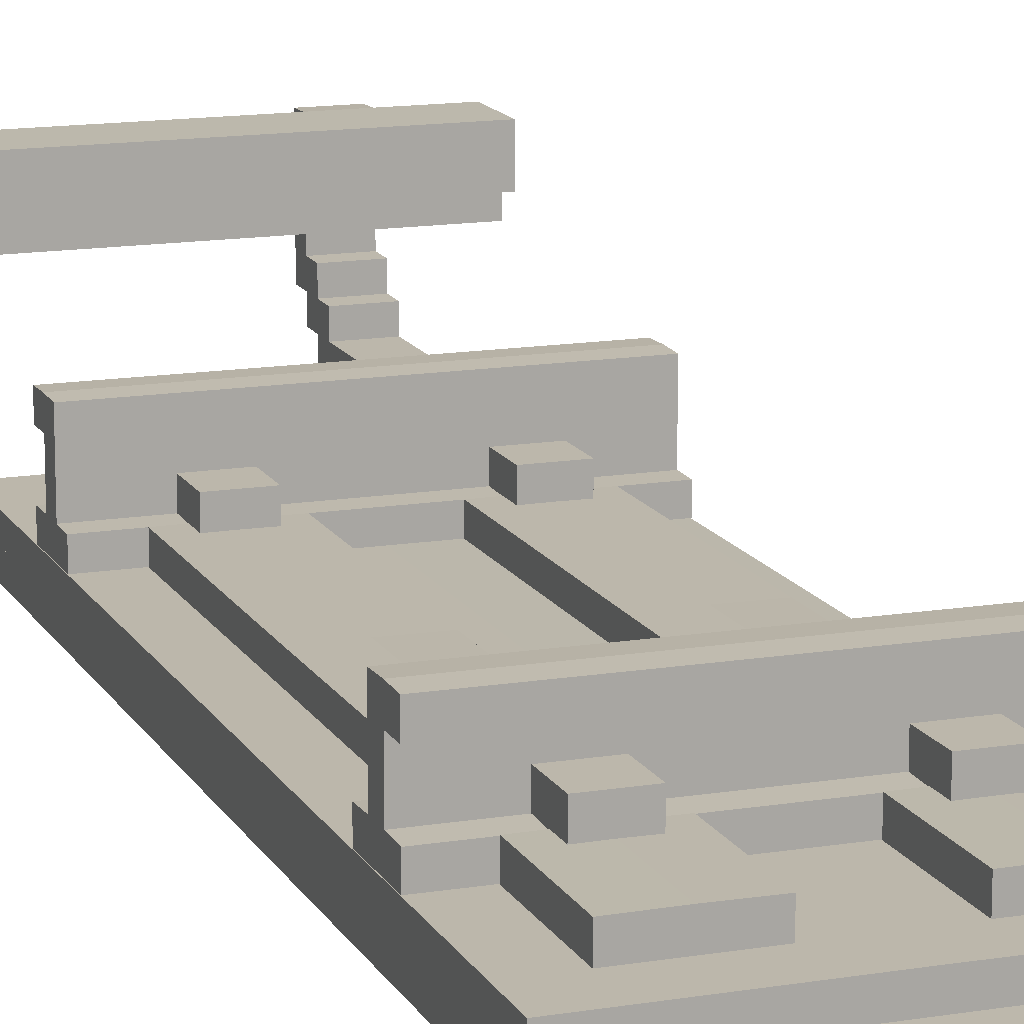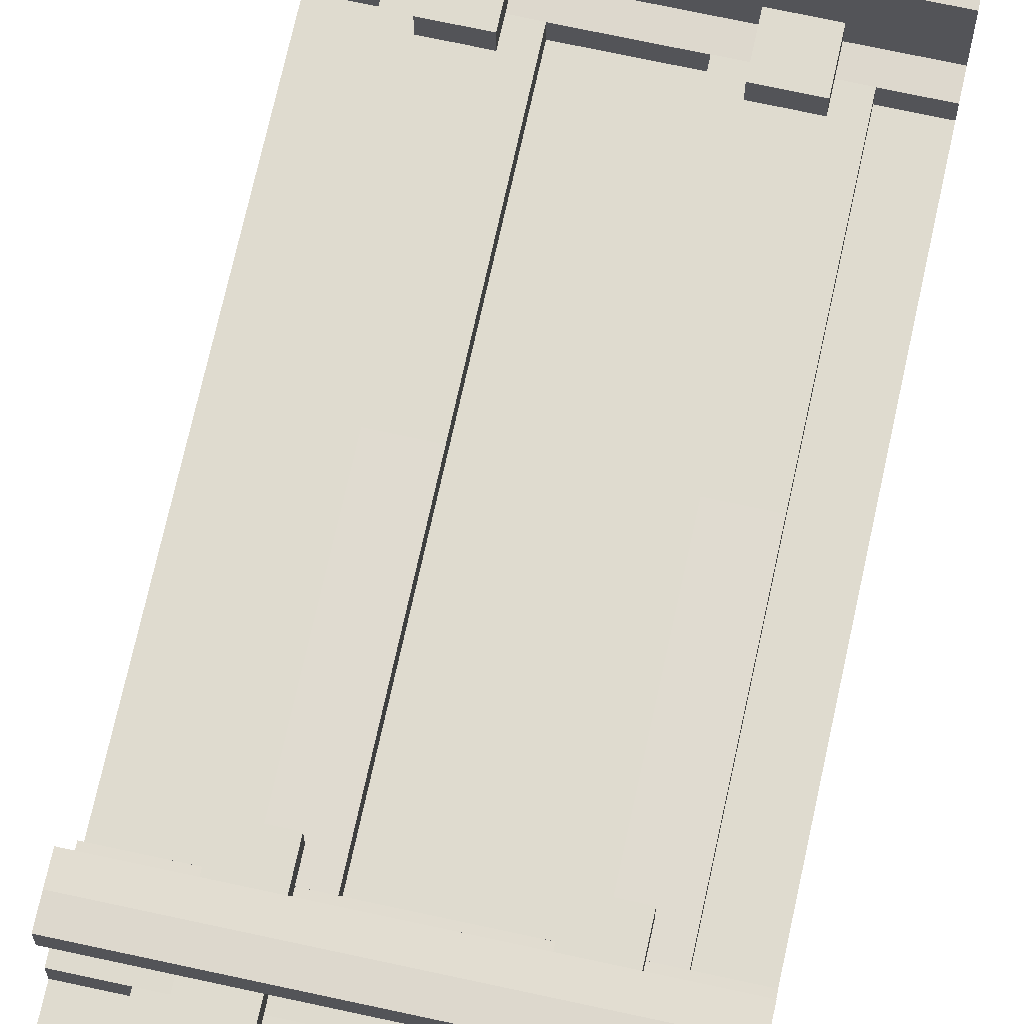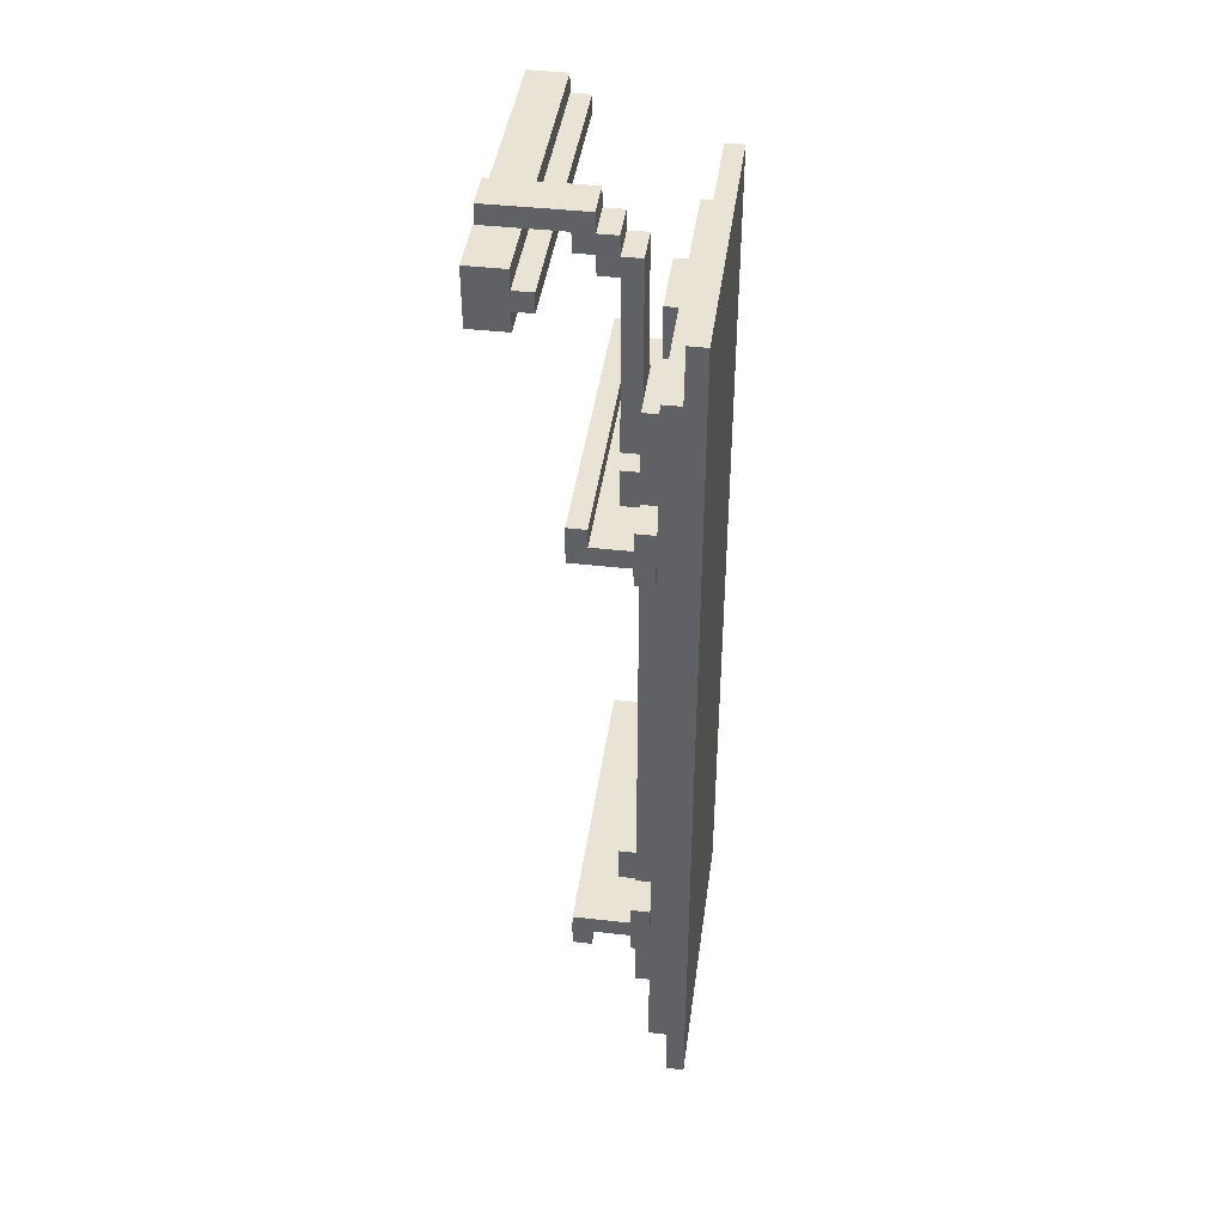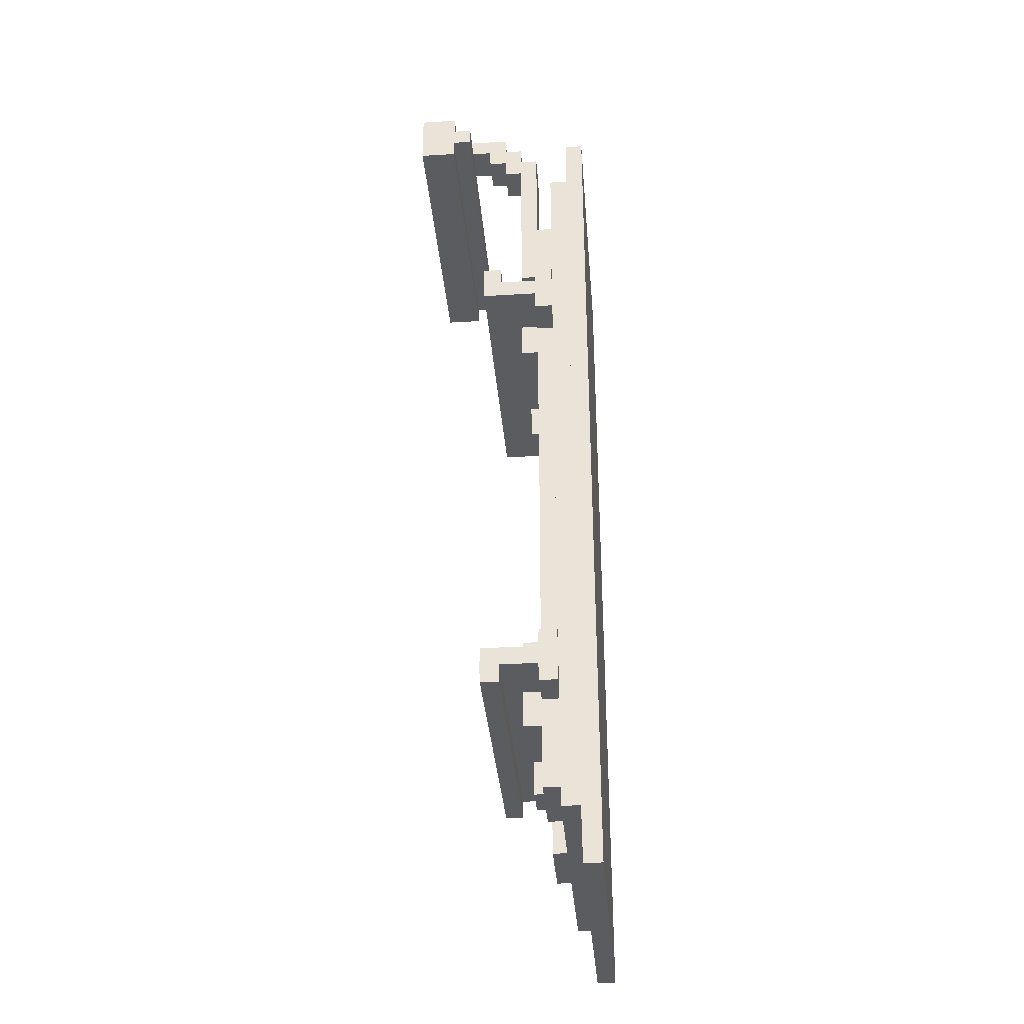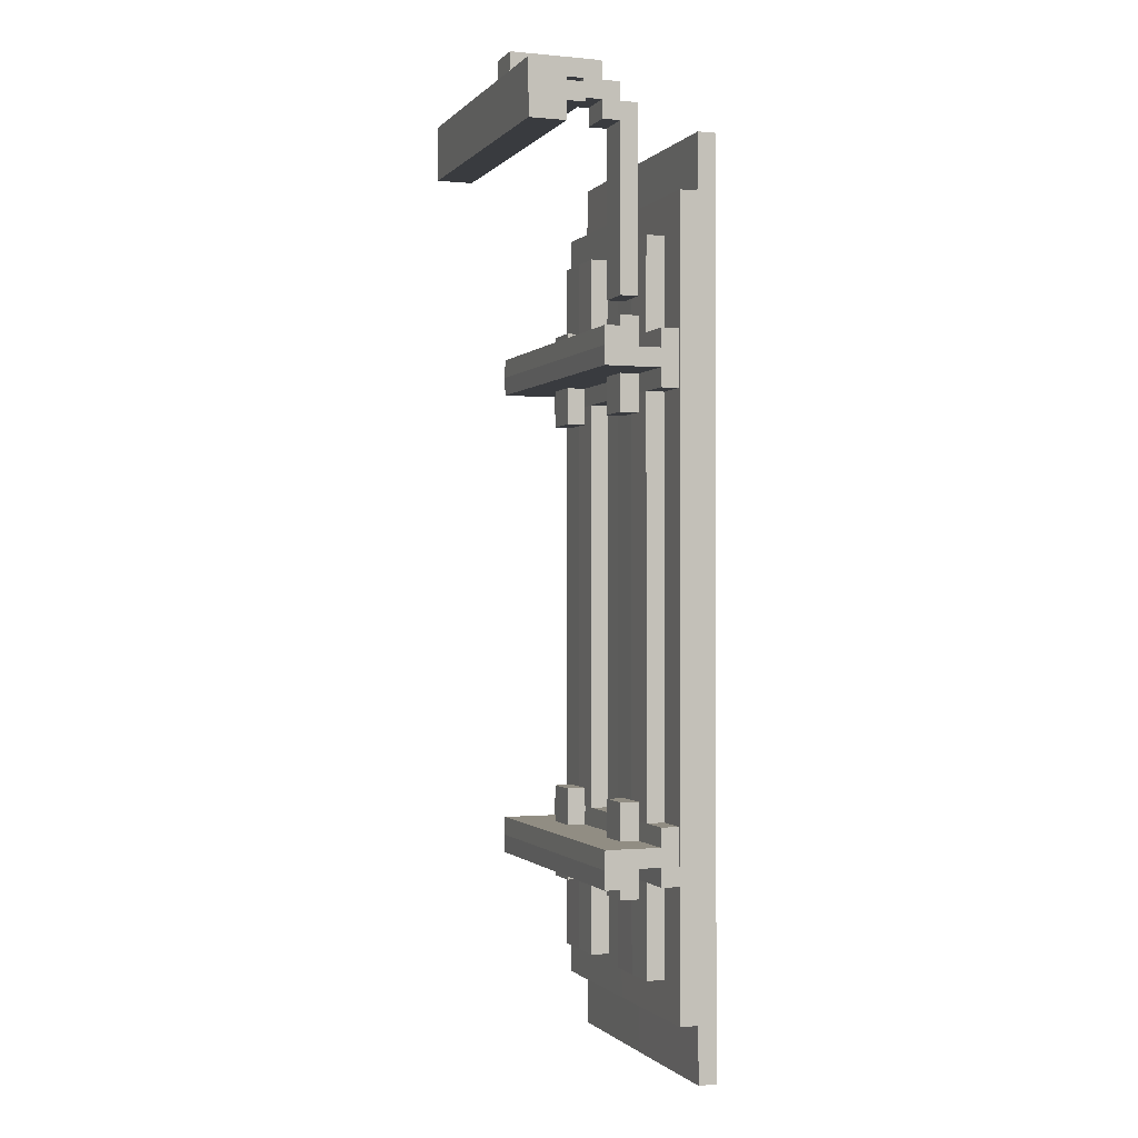
<metadata>
{"format":"obj","ext":"obj","renderer":"f3d","projection":"perspective","resolution":1024,"background":"white","views":[{"elev":14.3,"azim":160.2,"up":"+Y"},{"elev":70.3,"azim":12.3,"up":"+Y"},{"elev":42.2,"azim":-82.3,"up":"+Z"},{"elev":-34.8,"azim":-85.3,"up":"+Z"},{"elev":-0.8,"azim":-109.8,"up":"+Z"}]}
</metadata>
<code>
o RAIL_BASE_3
v -0.5 0.5 1.562
v -0.5 0.4375 1.625
v -0.5 0.4385 1.562
v -0.5 0.5 1.625
v 0.5 0.4385 1.562
v 0.5 0.4375 1.625
v 0.5 0.5 1.562
v 0.5 0.5 1.625
f 1 3 2
f 4 1 2
f 5 7 6
f 7 8 6
f 5 3 1
f 7 5 1
f 2 6 4
f 6 8 4
f 2 3 5
f 6 2 5
f 1 4 7
f 4 8 7
o RAIL_BASE_2
v -0.3125 0.249 1
v -0.3125 0.1885 1.625
v -0.3125 0.1875 1
v -0.3125 0.25 1.562
v -0.3125 0.25 1.625
v -0.3125 0.3115 1.562
v -0.3125 0.3125 1.625
v -0.3125 0.251 1.688
v -0.3125 0.3125 1.688
v -0.3125 0.374 1.625
v -0.3125 0.375 1.688
v -0.3125 0.3135 1.75
v -0.3125 0.624 1.688
v -0.3125 0.622 1.75
v -0.1875 0.1875 1
v -0.1875 0.1885 1.625
v -0.1875 0.249 1
v -0.1875 0.25 1.562
v -0.1875 0.25 1.625
v -0.1875 0.3115 1.562
v -0.1875 0.251 1.688
v -0.1875 0.3125 1.625
v -0.1875 0.3125 1.688
v -0.1875 0.374 1.625
v -0.1875 0.3135 1.75
v -0.1875 0.375 1.688
v -0.1875 0.624 1.688
v -0.1875 0.622 1.75
f 9 11 10
f 12 9 10
f 13 12 10
f 14 12 13
f 15 13 16
f 15 14 13
f 17 15 16
f 18 15 17
f 19 17 20
f 19 18 17
f 21 19 20
f 22 21 20
f 23 25 24
f 25 26 24
f 26 27 24
f 26 28 27
f 27 30 29
f 28 30 27
f 30 31 29
f 30 32 31
f 31 34 33
f 32 34 31
f 34 35 33
f 35 36 33
f 23 11 9
f 25 23 9
f 26 12 14
f 28 26 14
f 30 15 18
f 32 30 18
f 34 19 21
f 35 34 21
f 10 24 13
f 24 27 13
f 16 29 17
f 29 31 17
f 20 33 22
f 33 36 22
f 10 11 23
f 24 10 23
f 16 13 27
f 29 16 27
f 20 17 31
f 33 20 31
f 9 12 25
f 12 26 25
f 14 15 28
f 15 30 28
f 18 19 32
f 19 34 32
f 21 22 35
f 22 36 35
o RAIL_BASE_4
v -0.5 0.5625 1.5
v -0.5 0.5 1.688
v -0.5 0.5 1.5
v -0.5 0.5625 1.688
v -0.5 0.624 1.5
v -0.5 0.625 1.688
v 0.5 0.5 1.5
v 0.5 0.5 1.688
v 0.5 0.5625 1.5
v 0.5 0.5625 1.688
v 0.5 0.624 1.5
v 0.5 0.625 1.688
f 37 39 38
f 40 37 38
f 41 37 40
f 42 41 40
f 43 45 44
f 45 46 44
f 45 47 46
f 47 48 46
f 43 39 37
f 45 37 41
f 45 43 37
f 47 45 41
f 38 44 40
f 40 46 42
f 44 46 40
f 46 48 42
f 38 39 43
f 44 38 43
f 41 42 47
f 42 48 47
o RAIL_BASE
v -0.5 0.124 0
v -0.5 0.0625 0
v -0.5 0.0625 1.312
v -0.5 0.123 1.312
v -0.375 0.1865 0.875
v -0.375 0.123 0.875
v -0.375 0.123 1.188
v -0.375 0.1855 1.188
v -0.375 0.1855 0
v -0.375 0.123 0
v -0.375 0.123 0.6875
v -0.375 0.1865 0.6875
v -0.375 0.1855 -1.188
v -0.375 0.123 -1.188
v -0.375 0.123 -0.875
v -0.375 0.1865 -0.875
v -0.3125 0.25 0.8125
v -0.3125 0.1855 0.8125
v -0.3125 0.1855 0.9375
v -0.3125 0.25 0.9375
v -0.3125 0.25 0.625
v -0.3125 0.1855 0.625
v -0.3125 0.1855 0.75
v -0.3125 0.25 0.75
v -0.3125 0.25 -0.75
v -0.3125 0.1855 -0.75
v -0.3125 0.1855 -0.625
v -0.3125 0.25 -0.625
v -0.3125 0.25 -0.9375
v -0.3125 0.1855 -0.9375
v -0.3125 0.1855 -0.8125
v -0.3125 0.25 -0.8125
v 0.125 0.1865 0.875
v 0.125 0.123 0.875
v 0.125 0.123 1.188
v 0.125 0.1855 1.188
v 0.125 0.1855 0
v 0.125 0.123 0
v 0.125 0.123 0.6875
v 0.125 0.1865 0.6875
v 0.125 0.1855 -1.188
v 0.125 0.123 -1.188
v 0.125 0.123 -0.875
v 0.125 0.1865 -0.875
v 0.1875 0.25 0.8125
v 0.1875 0.1855 0.8125
v 0.1875 0.1855 0.9375
v 0.1875 0.25 0.9375
v 0.1875 0.25 0.625
v 0.1875 0.1855 0.625
v 0.1875 0.1855 0.75
v 0.1875 0.25 0.75
v 0.1875 0.25 -0.75
v 0.1875 0.1855 -0.75
v 0.1875 0.1855 -0.625
v 0.1875 0.25 -0.625
v 0.1875 0.25 -0.9375
v 0.1875 0.1855 -0.9375
v 0.1875 0.1855 -0.8125
v 0.1875 0.25 -0.8125
v -0.1875 0.25 0.9375
v -0.1875 0.1855 0.9375
v -0.1875 0.1855 0.625
v -0.1875 0.1855 0.75
v -0.1875 0.1855 -0.75
v -0.1875 0.1855 -0.625
v -0.1875 0.1855 -0.9375
v -0.1875 0.1855 -0.8125
v -0.25 0.123 0.875
v -0.25 0.123 1.188
v -0.25 0.125 0
v -0.25 0.123 0.6875
v -0.25 0.1865 -1.188
v -0.125 0.1855 -1.188
v -0.125 0.123 -1.188
v -0.25 0.123 -1.188
v 0.3125 0.1855 0.8125
v 0.3125 0.1855 0.9375
v 0.3125 0.1855 0.625
v 0.3125 0.1855 0.75
v 0.3125 0.1855 -0.75
v 0.3125 0.1855 -0.625
v 0.3125 0.1855 -0.9375
v 0.3125 0.1855 -0.8125
v 0.25 0.123 0.875
v 0.25 0.123 1.188
v 0.25 0.125 0
v 0.25 0.123 0.6875
v 0.25 0.123 -1.188
v 0.25 0.123 -0.875
v 0 -0 1.312
v 0 -0 1.5
v -0.5 -0 1.5
v -0.5 -0 1.312
v 0 0.0625 0
v 0 0.0625 1.312
v -0.25 0.123 -0.875
v 0 0.124 1.312
v -0.1875 0.1855 0.8125
v -0.25 0.1875 0.6875
v 0.25 0.1875 0.6875
v -0.1875 0.25 0.75
v 0.3125 0.25 0.75
v -0.1875 0.25 -0.625
v 0.3125 0.25 -0.625
v -0.25 0.1875 -0.875
v 0.25 0.1875 -0.875
v -0.1875 0.25 -0.8125
v 0.3125 0.25 -0.8125
v -0.25 0.1865 1.188
v 0.25 0.1865 1.188
v 0.3125 0.25 0.9375
v 0 0.0615 1.5
v -0.5 0.0605 1.5
v -0.25 0.1875 0.875
v 0.25 0.1875 0.875
v 0.5 0.0625 0
v 0.5 0.0625 1.312
v -0.1875 0.25 0.8125
v 0.3125 0.25 0.8125
v -0.1875 0.25 0.625
v 0.3125 0.25 0.625
v -0.25 0.1865 0
v -0.25 0.1875 -0.6875
v -0.375 0.1865 -0.6875
v 0.25 0.1865 0
v 0.25 0.1875 -0.6875
v 0.125 0.1865 -0.6875
v 0.5 0.123 1.312
v 0.5 0.124 0
v 0 0.125 0
v -0.1875 0.25 -0.9375
v 0.3125 0.25 -0.75
v 0.5 -0 1.312
v 0.5 -0 1.5
v 0.3125 0.25 -0.9375
v 0.5 0.0625 -1.312
v 0.5 0.0605 -1.5
v 0 0.0615 -1.5
v 0 0.0625 -1.312
v -0.125 0.1865 -0.875
v -0.125 0.123 -0.875
v 0.25 0.1865 -1.188
v -0.5 0.123 -1.312
v 0 0.124 -1.312
v 0 0.0625 -1.312
v -0.5 0.0625 -1.312
v 0.5 0.0625 -1.312
v 0.5 0.123 -1.312
v -0.5 0.0605 -1.5
v -0.5 0.0625 -1.312
v 0.5 0.0625 1.312
v 0.5 0.0605 1.5
v -0.125 0.123 0.875
v -0.125 0.1865 0.875
v -0.125 0.1855 1.188
v -0.125 0.123 1.188
v 0.375 0.123 0.875
v 0.375 0.1865 0.875
v 0.375 0.1855 1.188
v 0.375 0.123 1.188
v -0.125 0.123 0
v -0.125 0.1855 0
v -0.125 0.1865 0.6875
v -0.125 0.123 0.6875
v 0.375 0.123 0
v 0.375 0.1855 0
v 0.375 0.1865 0.6875
v 0.375 0.123 0.6875
v 0.375 0.123 -1.188
v 0.375 0.1855 -1.188
v 0.375 0.1865 -0.875
v 0.375 0.123 -0.875
v -0.1875 0.25 -0.75
v -0.125 0.1865 -0.6875
v -0.125 0.123 -0.6875
v -0.25 0.123 -0.6875
v 0.375 0.1865 -0.6875
v 0.375 0.123 -0.6875
v 0.25 0.123 -0.6875
v 0.5 0 -1.5
v 0 0 -1.5
v -0.5 0 -1.5
v -0.5 0.0625 1.312
v -0.5 0 -1.312
v 0.5 0 -1.312
v 0 0.0625 1.312
v 0 0 -1.312
v 0.125 0.123 -0.6875
v -0.375 0.123 -0.6875
f 49 50 51 52
f 53 54 55 56
f 57 58 59 60
f 61 62 63 64
f 65 66 67 68
f 69 70 71 72
f 73 74 75 76
f 77 78 79 80
f 81 82 83 84
f 85 86 87 88
f 89 90 91 92
f 93 94 95 96
f 97 98 99 100
f 101 102 103 104
f 105 106 107 108
f 109 68 67 110
f 111 112 71 70
f 113 114 75 74
f 115 116 79 78
f 117 118 55 54
f 119 120 59 58
f 121 122 123 124
f 125 126 95 94
f 127 128 99 98
f 129 130 103 102
f 131 132 107 106
f 133 134 83 82
f 135 136 87 86
f 137 138 91 90
f 139 140 141 142
f 143 144 51 50
f 124 145 63 62
f 146 52 51 144
f 147 110 67 66
f 148 60 59 120
f 149 88 87 136
f 150 72 71 112
f 151 100 99 128
f 152 76 75 114
f 153 104 103 130
f 154 64 63 145
f 155 92 91 138
f 156 80 79 116
f 157 108 107 132
f 158 56 55 118
f 159 84 83 134
f 160 96 95 126
f 161 162 141 140
f 158 163 53 56
f 159 164 81 84
f 165 166 144 143
f 109 167 65 68
f 160 168 93 96
f 150 169 69 72
f 151 170 97 100
f 171 172 173 57
f 174 175 176 85
f 177 178 179 146
f 77 180 115 78
f 153 181 101 104
f 182 183 140 139
f 156 180 77 80
f 157 184 105 108
f 185 186 187 188
f 123 122 189 190
f 155 191 89 92
f 192 193 194 195
f 146 179 49 52
f 196 197 178 165
f 188 187 198 199
f 192 195 50 49
f 182 200 201 183
f 165 178 177 166
f 202 203 204 205
f 206 207 208 209
f 210 211 212 213
f 214 215 216 217
f 179 193 192 49
f 218 219 220 221
f 147 167 109 110
f 125 168 160 126
f 111 169 150 112
f 127 170 151 128
f 113 222 152 114
f 129 181 153 130
f 115 180 156 116
f 131 184 157 132
f 193 197 196 194
f 194 143 50 195
f 152 222 73 76
f 172 223 224 225
f 175 226 227 228
f 177 146 144 166
f 154 121 61 64
f 191 219 218 137
f 178 197 193 179
f 93 168 125 94
f 187 186 229 230
f 196 165 143 194
f 69 169 111 70
f 97 170 127 98
f 73 222 113 74
f 101 181 129 102
f 65 167 147 66
f 105 184 131 106
f 201 161 140 183
f 163 203 202 117
f 164 207 206 133
f 198 187 230 231
f 232 142 141 162
f 199 233 142 232
f 234 185 200 182
f 161 235 232 162
f 201 200 235 161
f 234 182 139 236
f 236 139 142 233
f 230 236 233 231
f 229 234 236 230
f 229 186 185 234
f 198 231 233 199
f 235 188 199 232
f 200 185 188 235
f 176 175 228 237
f 215 226 175 174
f 216 149 136 217
f 214 217 136 135
f 89 191 137 90
f 220 219 191 155
f 220 155 138 221
f 218 221 138 137
f 189 122 121 154
f 189 154 145 190
f 123 190 145 124
f 61 121 124 62
f 81 164 133 82
f 208 207 164 159
f 208 159 134 209
f 206 209 134 133
f 53 163 117 54
f 204 203 163 158
f 204 158 118 205
f 202 205 118 117
f 173 172 225 238
f 211 223 172 171
f 212 148 120 213
f 210 213 120 119
f 227 214 135 228
f 216 215 174 149
f 227 226 215 214
f 149 174 85 88
f 228 135 86 237
f 176 237 86 85
f 224 210 119 225
f 212 211 171 148
f 224 223 211 210
f 148 171 57 60
f 225 119 58 238
f 173 238 58 57
o RAIL_RIGHT
v 0.5 0.125 -0.875
v 0.5 0.1855 -0.875
v 0.5 0.1875 -0.8125
v 0.5 0.125 -0.8125
v 0.5 0.3125 -0.8125
v 0.5 0.3125 -0.75
v 0.5 0.1875 -0.75
v 0.5 0.3125 -0.875
v 0.5 0.374 -0.875
v 0.5 0.376 -0.8125
v -0.5 0.3125 -0.8125
v -0.5 0.3125 -0.875
v -0.5 0.1875 -0.75
v -0.5 0.125 -0.75
v -0.5 0.125 -0.6875
v -0.5 0.1855 -0.6875
v -0.5 0.1875 -0.8125
v 0.5 0.374 -0.75
v 0.5 0.125 -0.75
v -0.5 0.376 -0.8125
v -0.5 0.3125 -0.75
v -0.5 0.374 -0.75
v -0.5 0.374 -0.875
v 0.5 0.125 -0.6875
v -0.5 0.125 -0.8125
v -0.5 0.1855 -0.875
v -0.5 0.125 -0.875
v 0.5 0.1855 -0.6875
v 0.5 0.125 -0.75
v 0.5 0.1875 -0.75
v 0.5 0.1855 -0.6875
v 0.5 0.125 -0.6875
v 0.5 0.3125 -0.75
v 0.5 0.374 -0.75
f 239 240 241 242
f 241 243 244 245
f 246 247 248 243
f 246 243 249 250
f 251 252 253 254
f 249 243 241 255
f 243 248 256 244
f 242 241 245 257
f 258 249 259 260
f 261 250 249 258
f 244 259 251 245
f 253 252 257 262
f 242 257 252 263
f 264 240 239 265
f 255 263 252 251
f 261 247 246 250
f 248 247 261 258
f 258 260 256 248
f 256 260 259 244
f 240 264 255 241
f 239 242 263 265
f 266 245 251 254
f 264 265 263 255
f 249 255 251 259
f 266 254 253 262
f 267 268 269 270
l 268 271
l 271 272
o RAIL_LEFT
v 0.5 0.1865 0.6875
v 0.5 0.1875 0.75
v 0.5 0.125 0.75
v 0.5 0.125 0.6875
v 0.5 0.3125 0.75
v -0.5 0.1875 0.75
v -0.5 0.3125 0.75
v 0.5 0.3125 0.875
v 0.5 0.374 0.875
v -0.5 0.374 0.875
v -0.5 0.3125 0.875
v 0.5 0.374 0.75
v 0.5 0.376 0.8125
v 0.5 0.3125 0.8125
v -0.5 0.376 0.8125
v -0.5 0.374 0.75
v -0.5 0.3125 0.8125
v 0.5 0.1875 0.8125
v 0.5 0.1865 0.875
v 0.5 0.125 0.875
v 0.5 0.125 0.8125
v -0.5 0.1875 0.8125
v -0.5 0.1865 0.875
v -0.5 0.125 0.8125
v -0.5 0.125 0.875
v -0.5 0.125 0.75
v -0.5 0.125 0.6875
v -0.5 0.1865 0.6875
f 273 274 275 276
f 277 274 278 279
f 280 281 282 283
f 284 285 286 277
f 287 288 279 289
f 290 291 292 293
f 290 286 289 294
f 295 294 296 297
f 292 291 295 297
f 282 287 289 283
f 275 298 299 276
f 293 296 298 275
f 274 290 293 275
f 277 286 290 274
f 295 291 290 294
f 289 279 278 294
f 279 288 284 277
f 278 300 299 298
f 283 289 286 280
f 273 276 299 300
f 281 285 287 282
f 292 297 296 293
f 285 281 280 286
f 278 274 273 300
f 294 278 298 296
f 285 284 288 287

</code>
